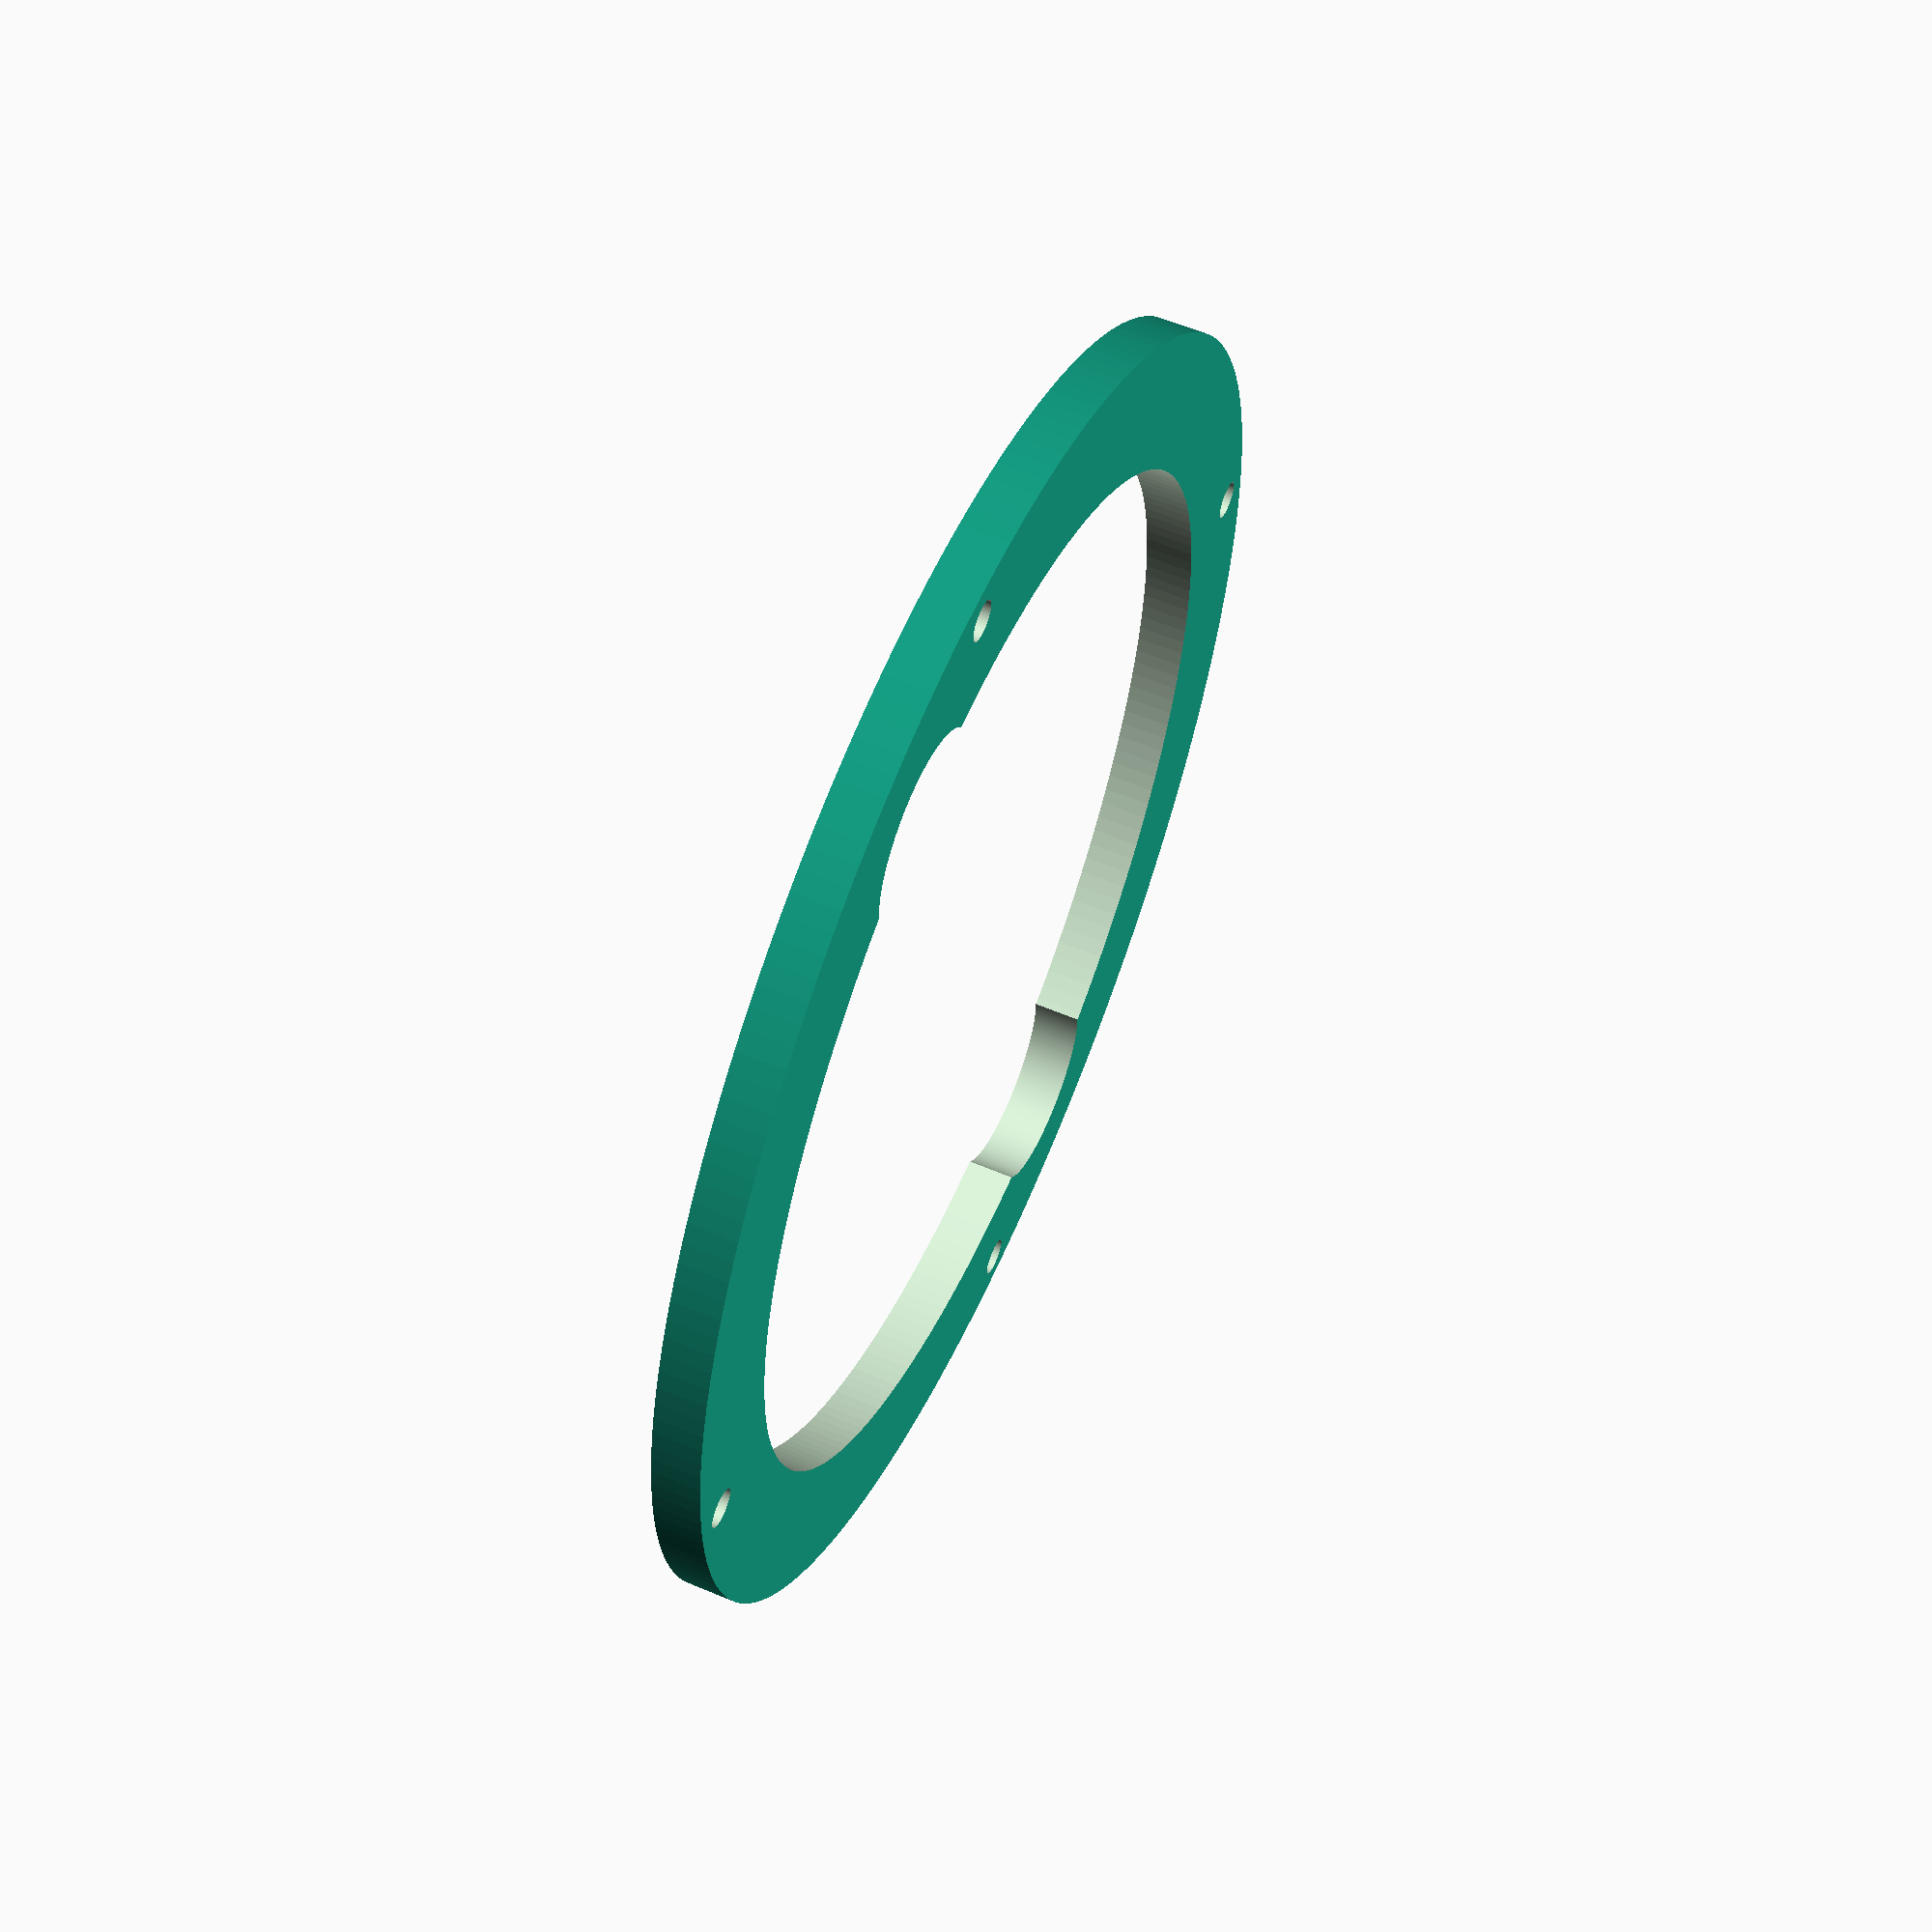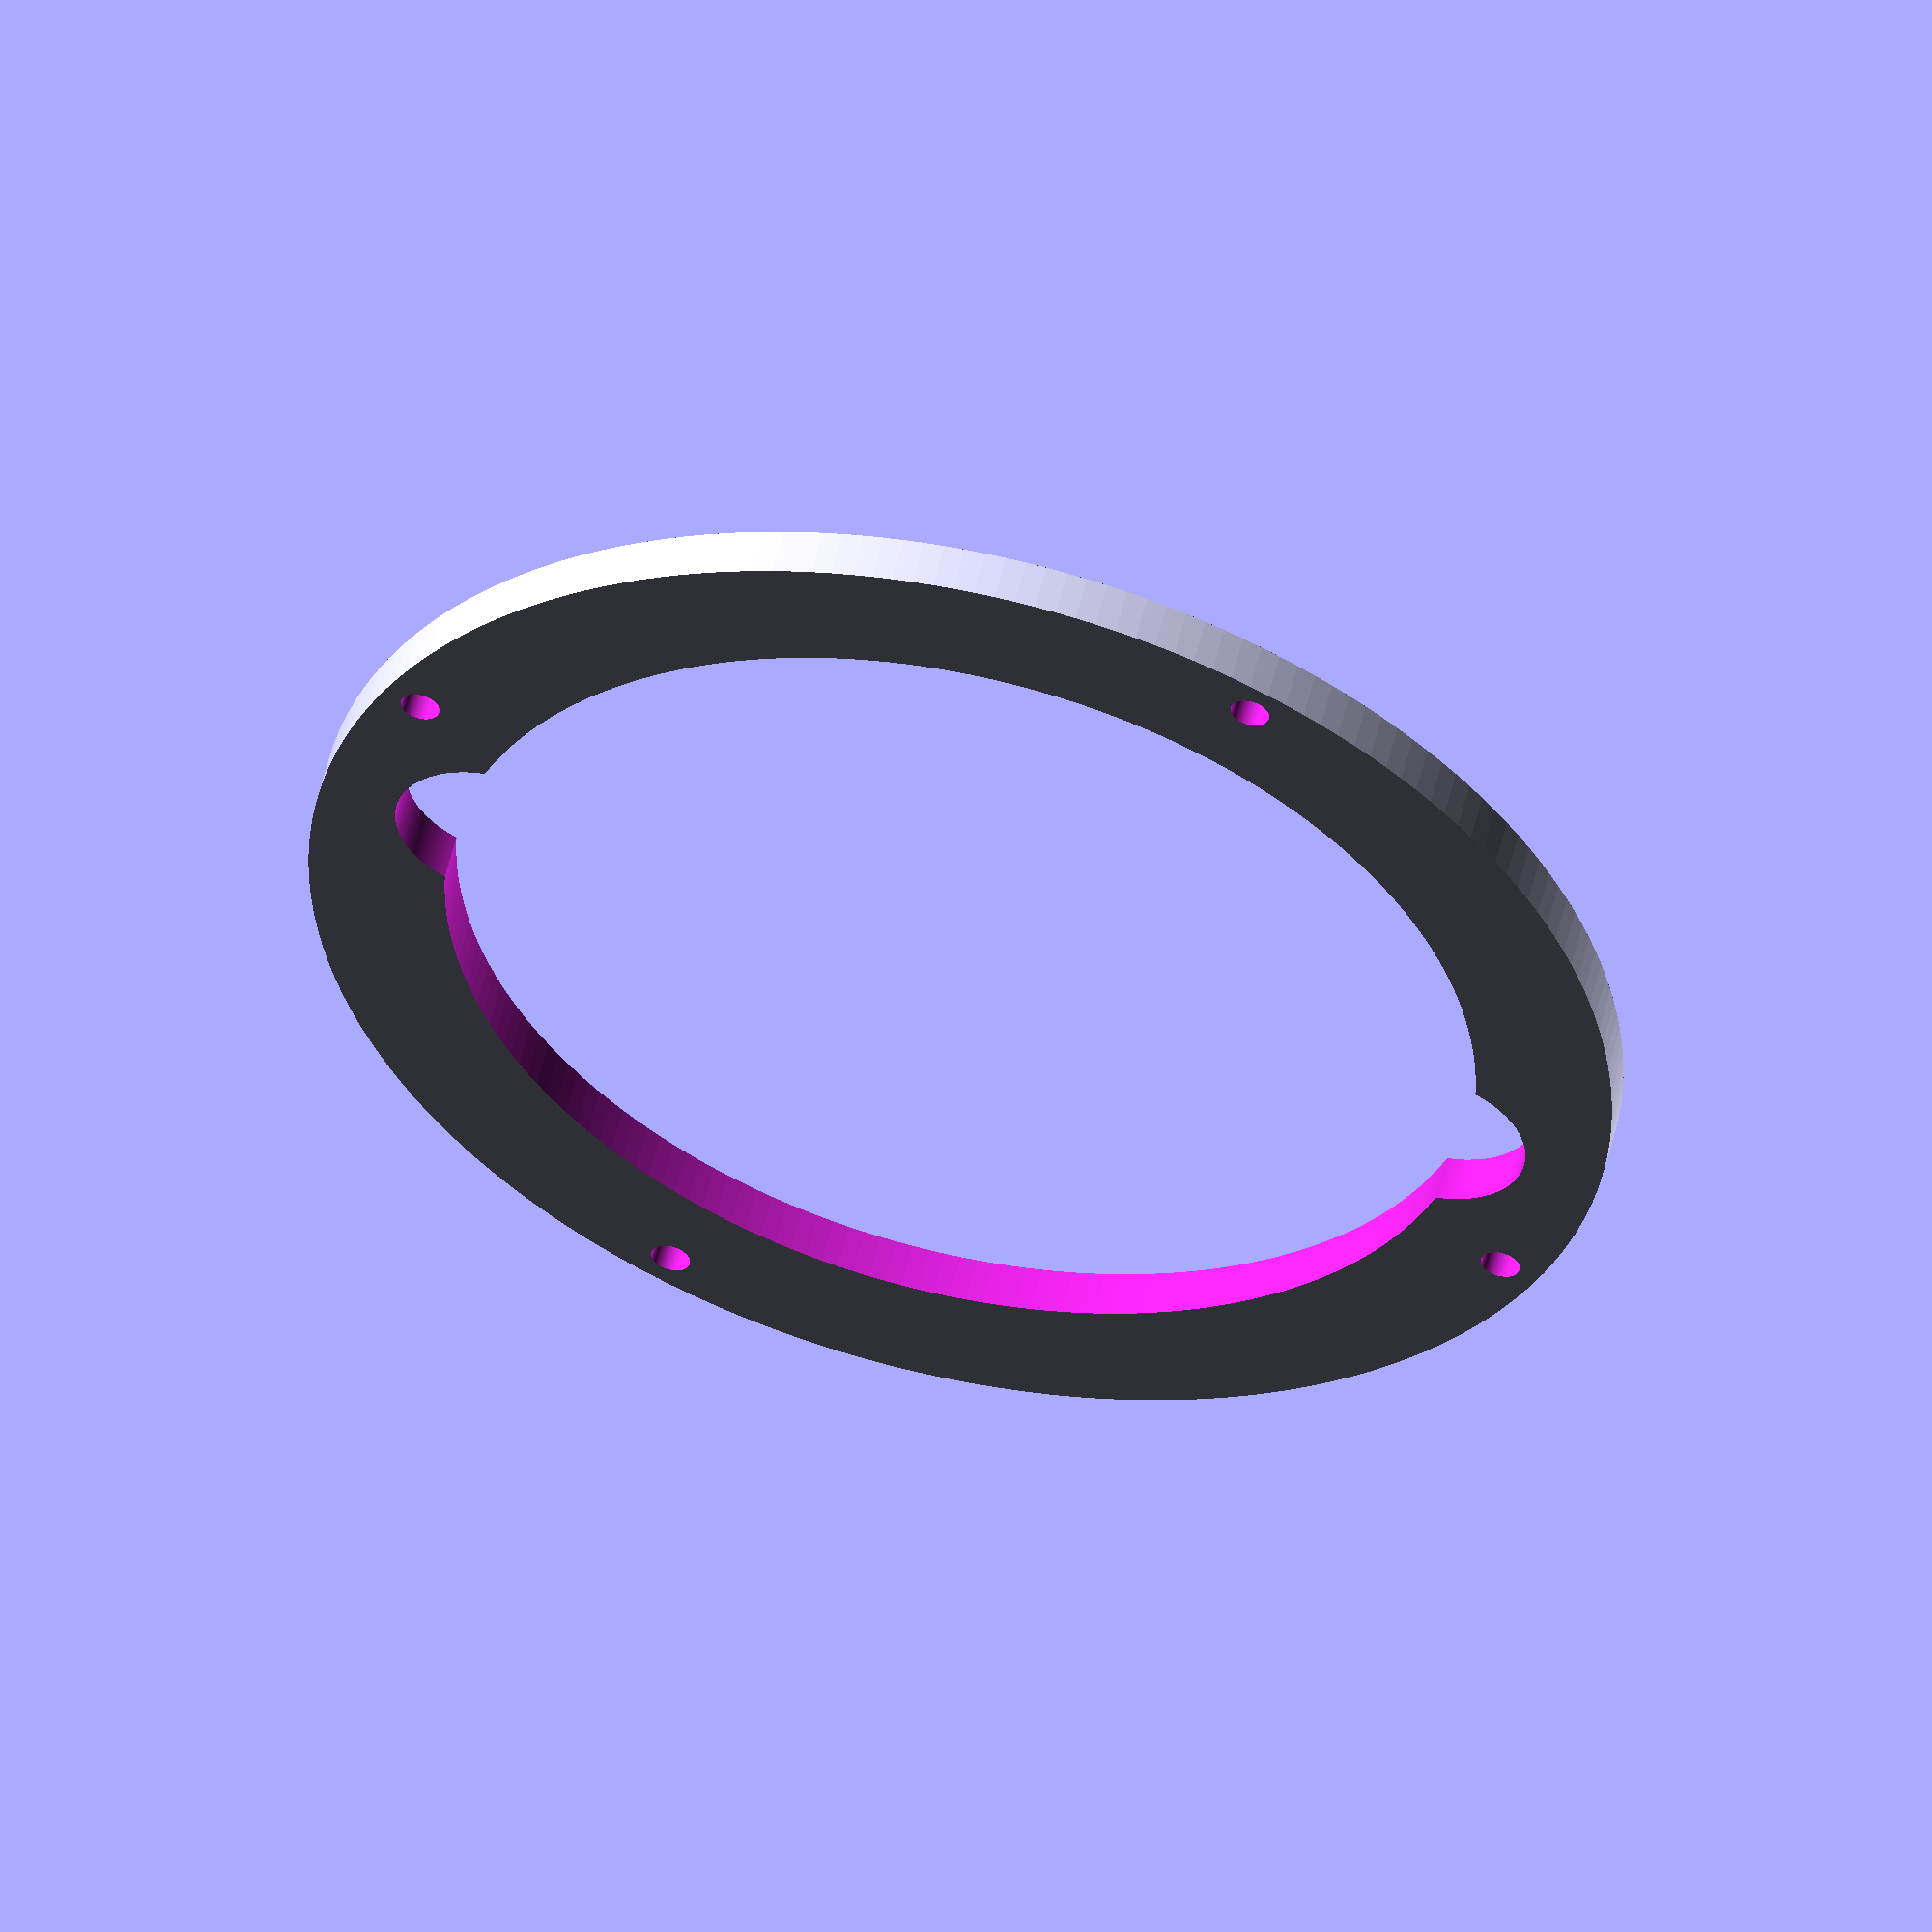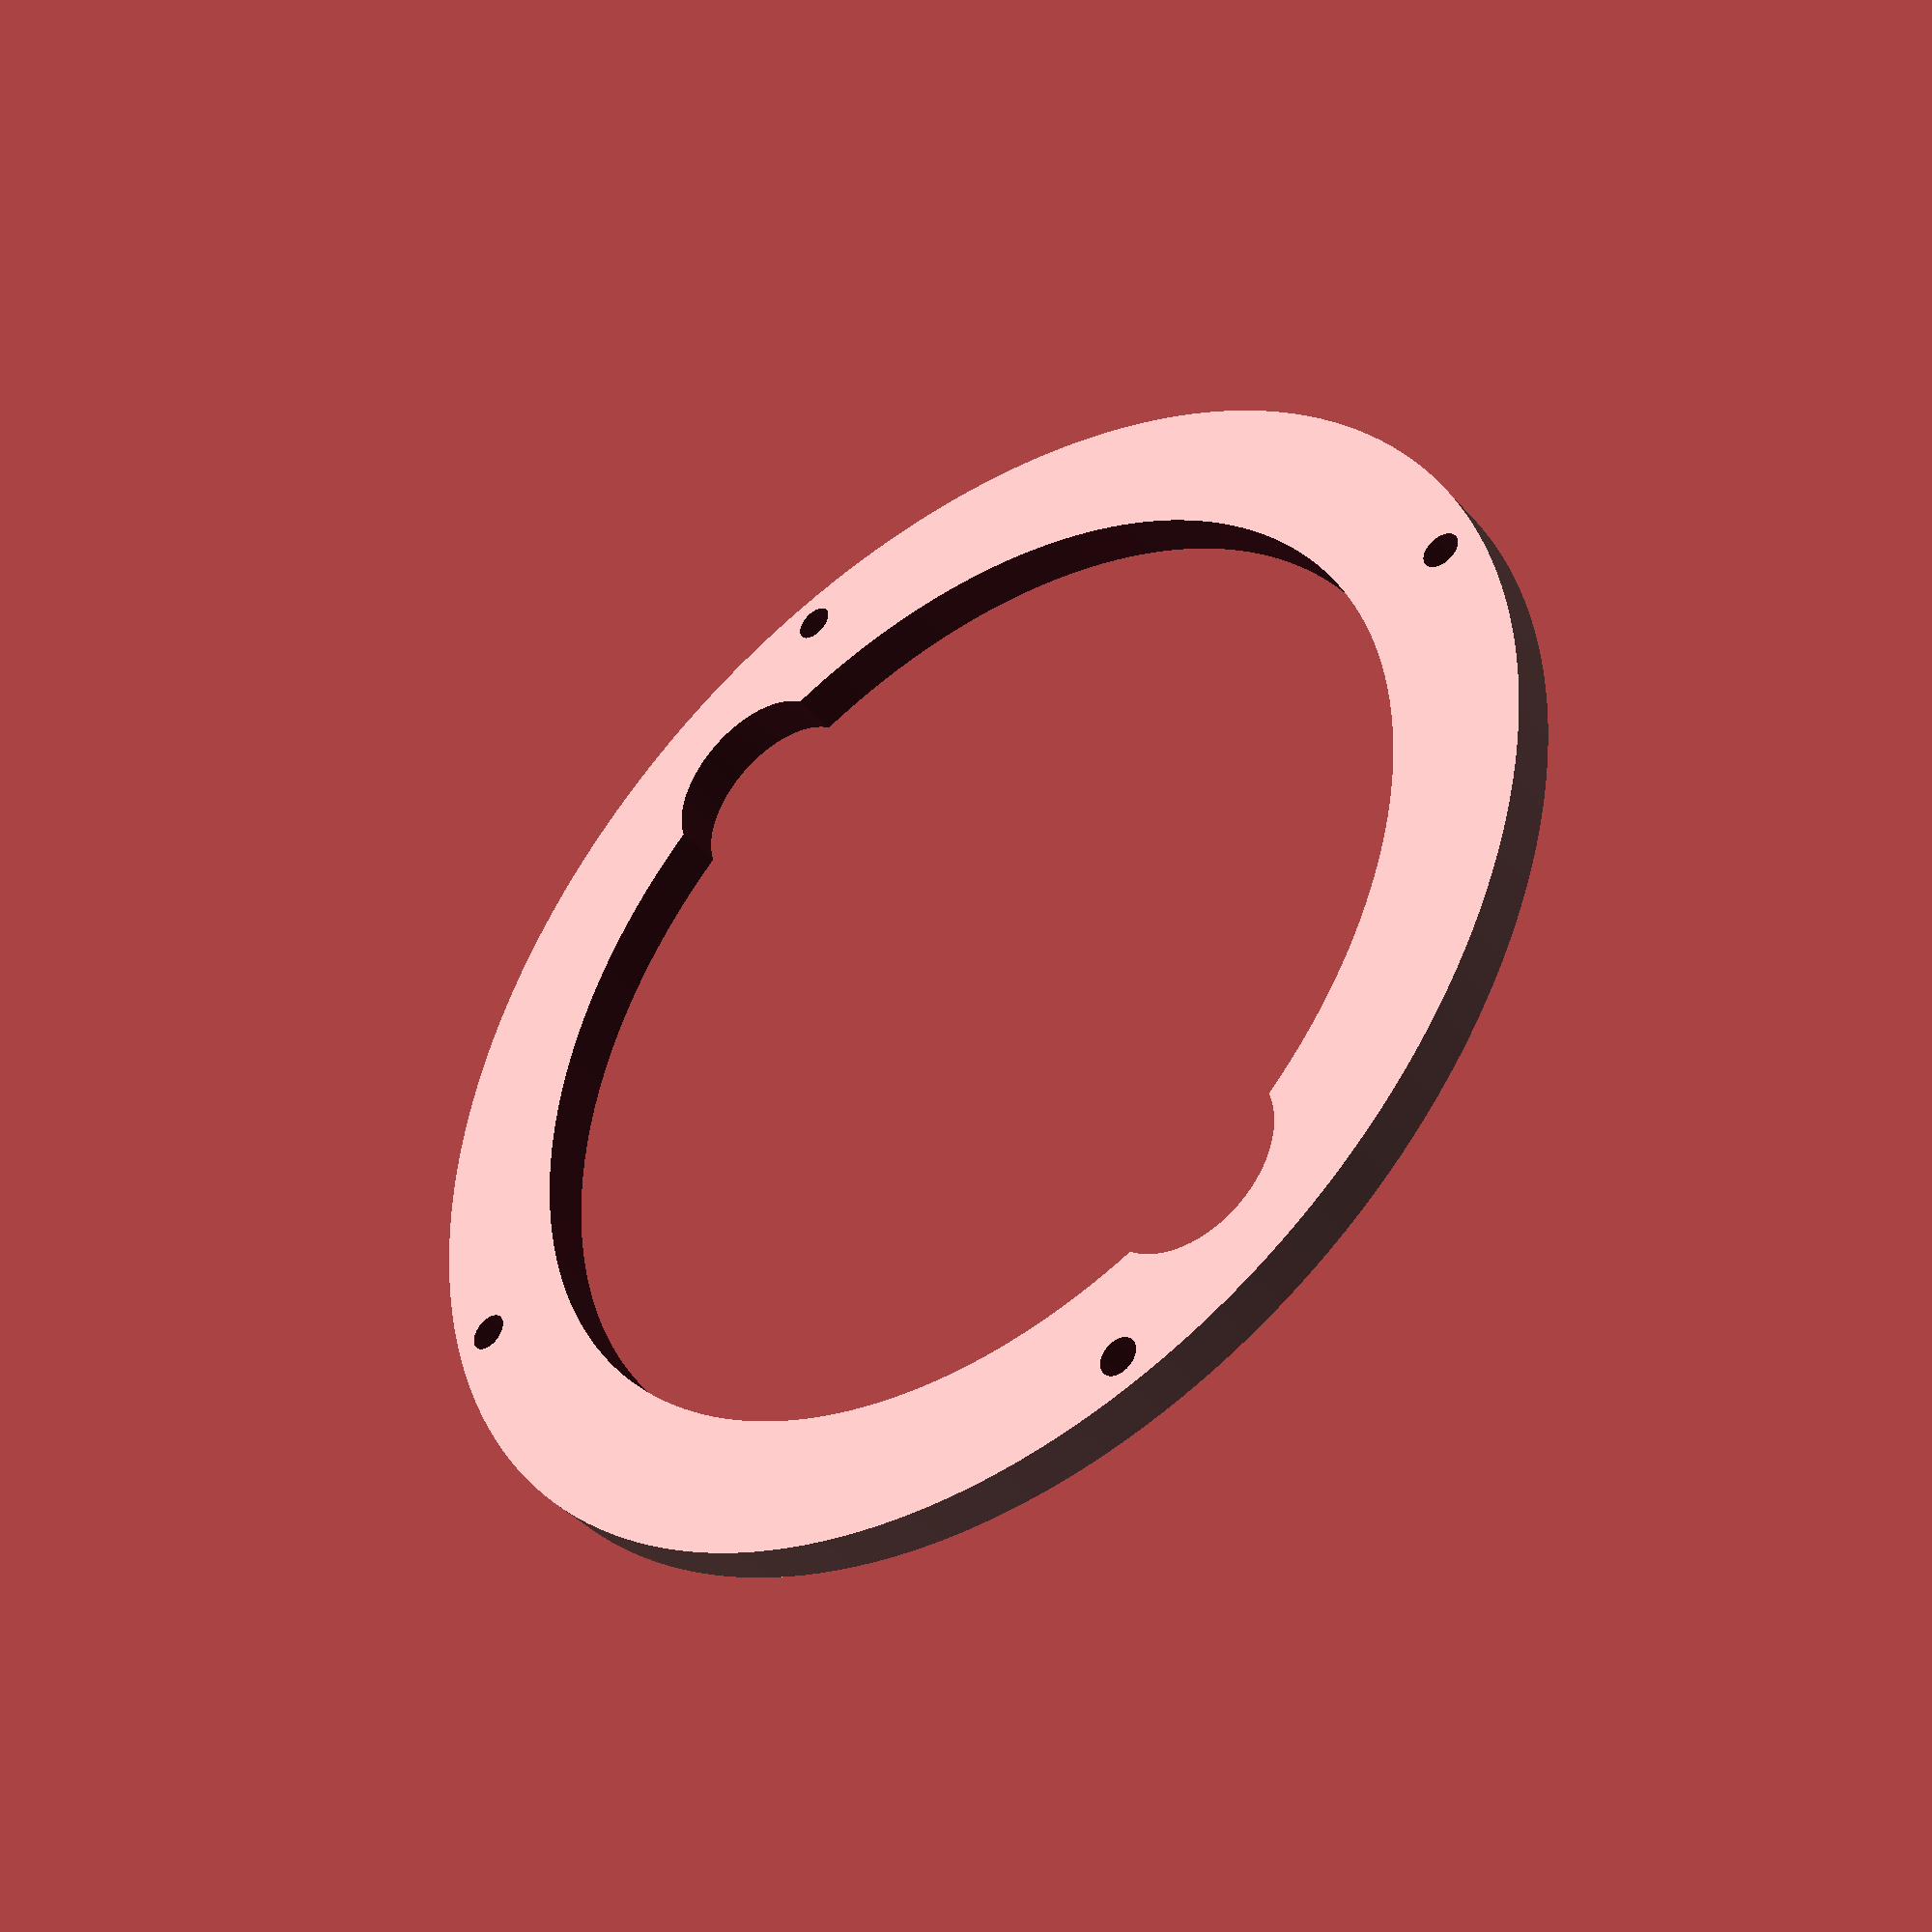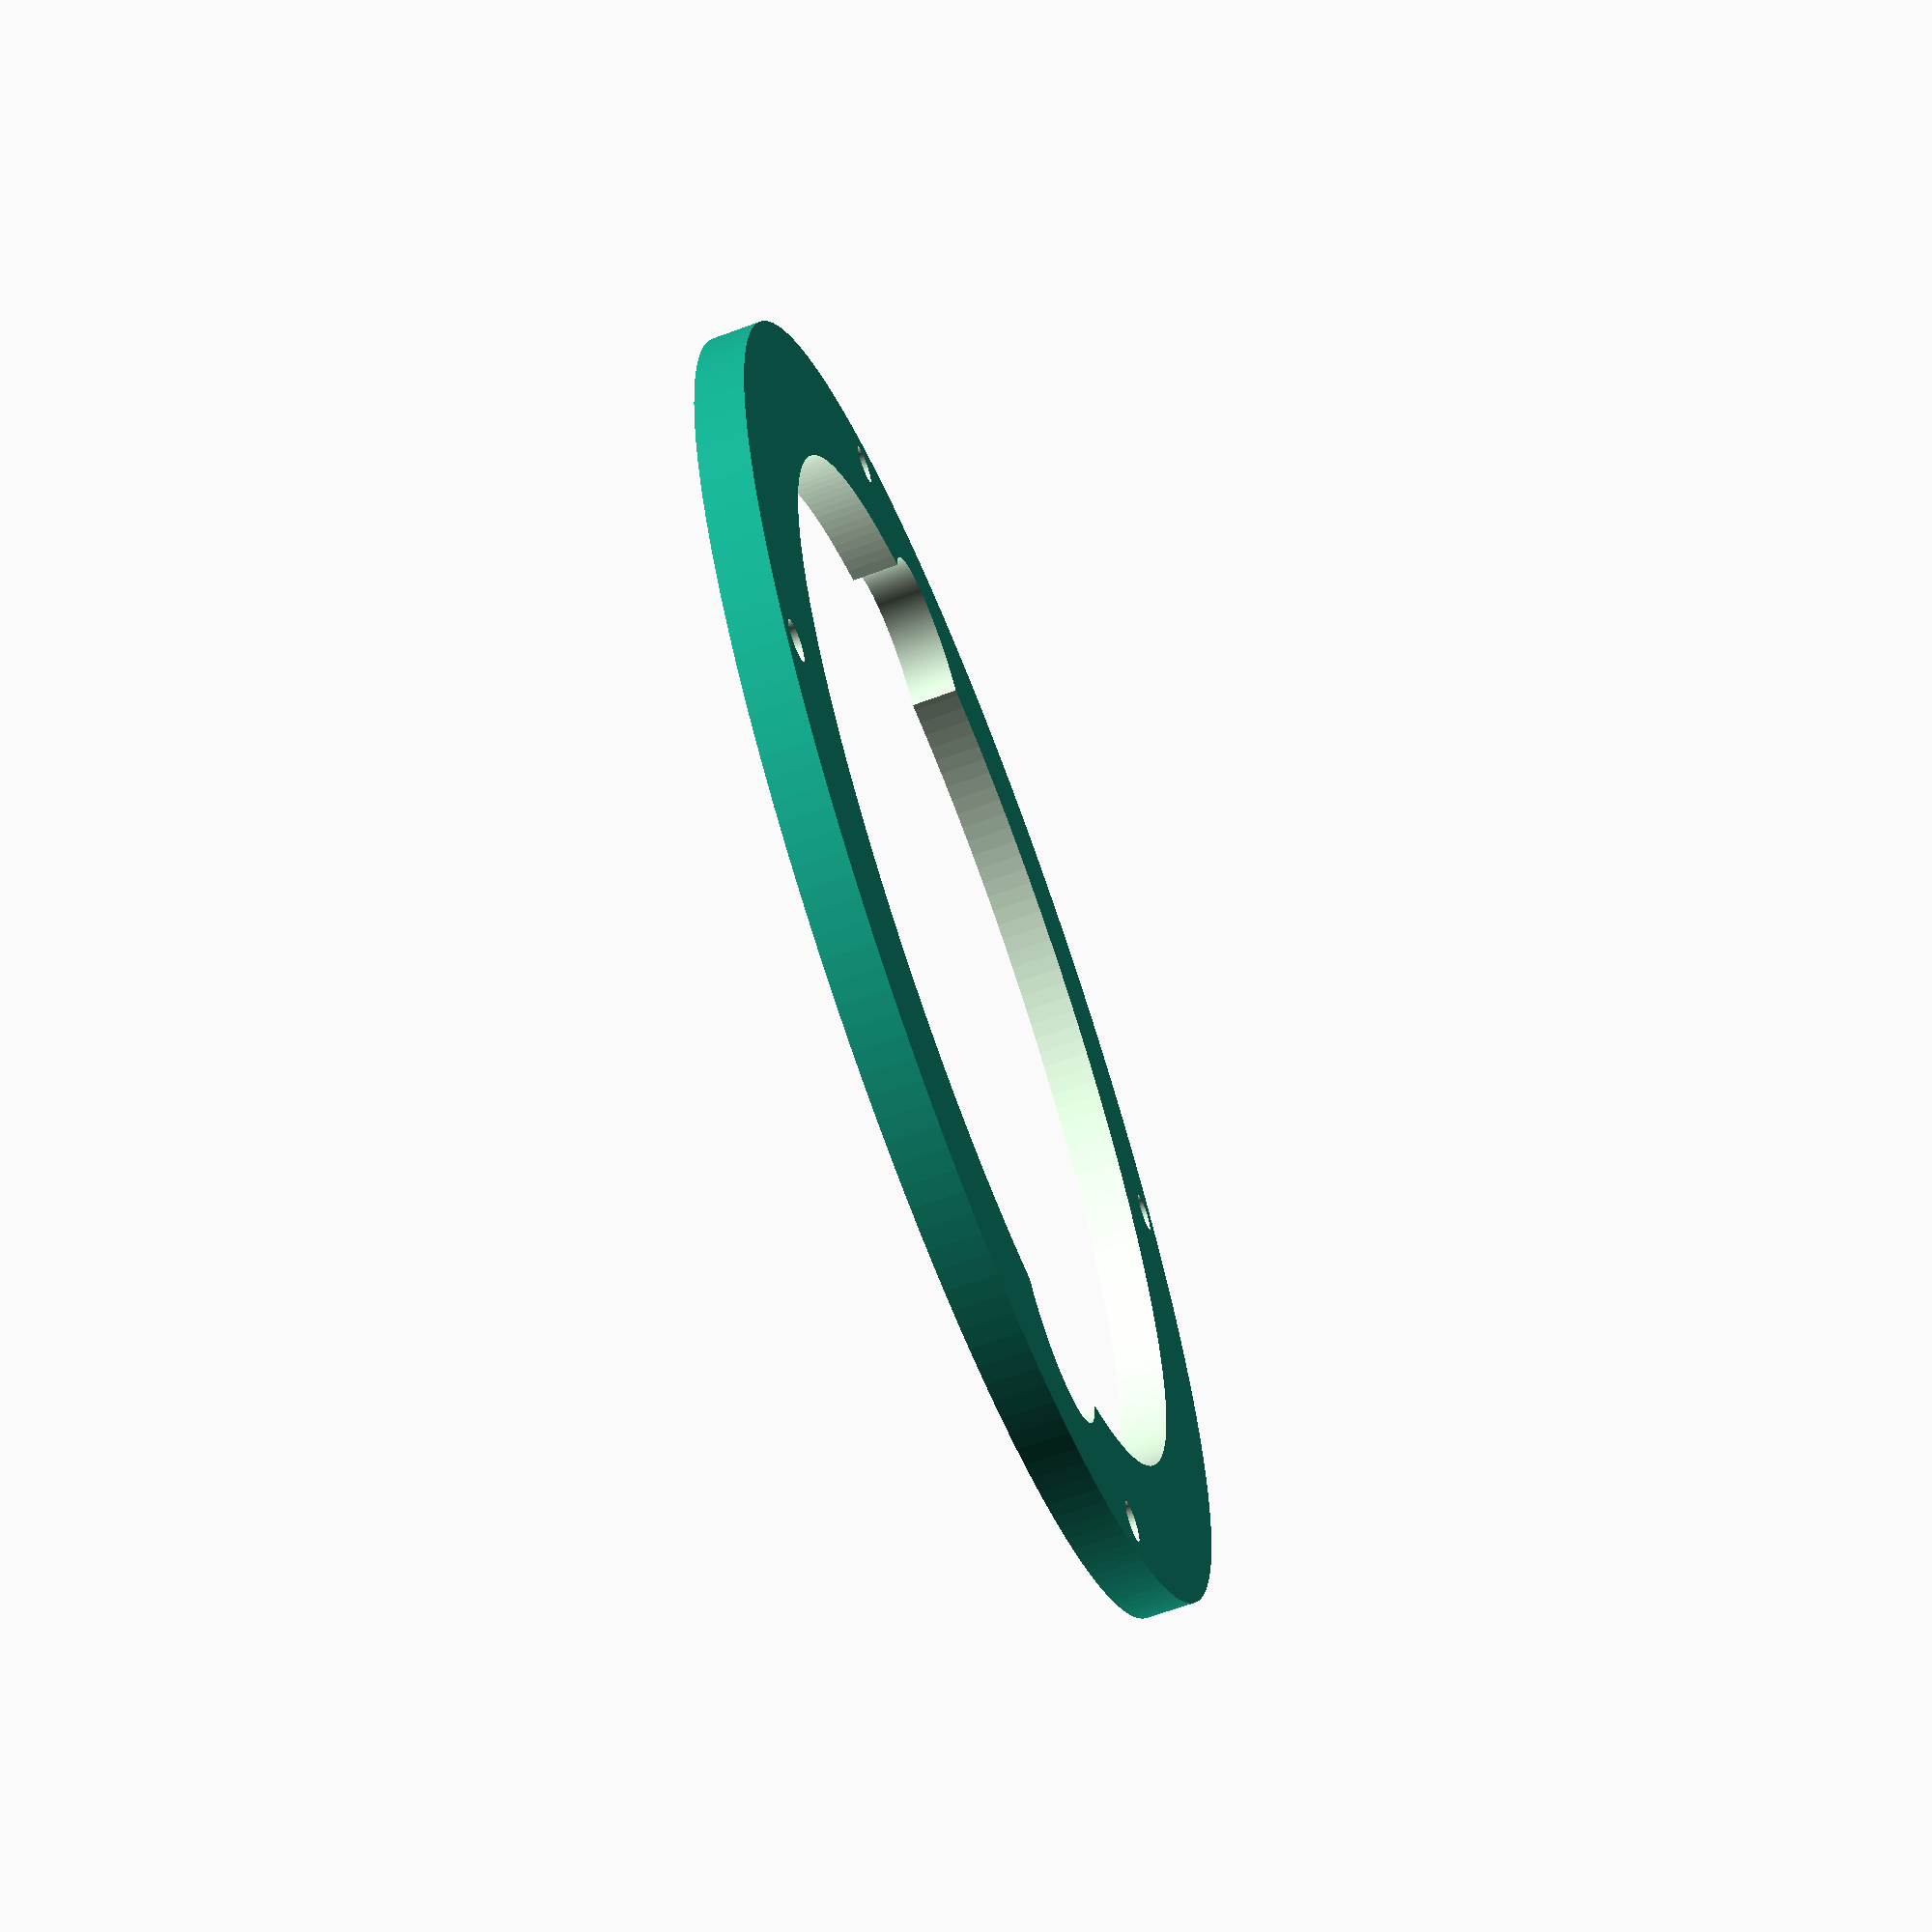
<openscad>
// Quick-and-dirty sketch for a plastic spacer to mount the Visaton G50FFL Squawker in the Philips 22RH544 MFB loudspeaker box. 

do = 134.0; // diameter AD0211
di = 106.0;
mnt_rad = 126/2;
thickness = 5.0;
d_screw = 4.0;

difference() {
	cylinder(d=do, h=thickness, center=false,$fn=200);
    cylinder(d=di, h=12.0, center=true,$fn=200);
    
    // mounting holes
    translate([sqrt(pow(mnt_rad,2)/2), sqrt(pow(mnt_rad,2)/2) ,0]) cylinder(d=d_screw, h=12.0, center=true,$fn=200);
    translate([-sqrt(pow(mnt_rad,2)/2), sqrt(pow(mnt_rad,2)/2) ,0]) cylinder(d=d_screw, h=12.0, center=true,$fn=200);
    translate([sqrt(pow(mnt_rad,2)/2), -sqrt(pow(mnt_rad,2)/2) ,0]) cylinder(d=d_screw, h=12.0, center=true,$fn=200);
    translate([-sqrt(pow(mnt_rad,2)/2), -sqrt(pow(mnt_rad,2)/2) ,0]) cylinder(d=d_screw, h=12.0, center=true,$fn=200);
    
    // gaps
    translate([24.0, 43.0 ,0]) cylinder(d=20.0, h=12.0, center=true,$fn=200);
    translate([-24.0, -43.0 ,0]) cylinder(d=20.0, h=12.0, center=true,$fn=200);
}

</openscad>
<views>
elev=121.7 azim=313.1 roll=246.3 proj=p view=solid
elev=306.2 azim=73.2 roll=13.3 proj=o view=wireframe
elev=222.5 azim=117.3 roll=142.3 proj=p view=solid
elev=246.6 azim=172.1 roll=69.7 proj=p view=wireframe
</views>
